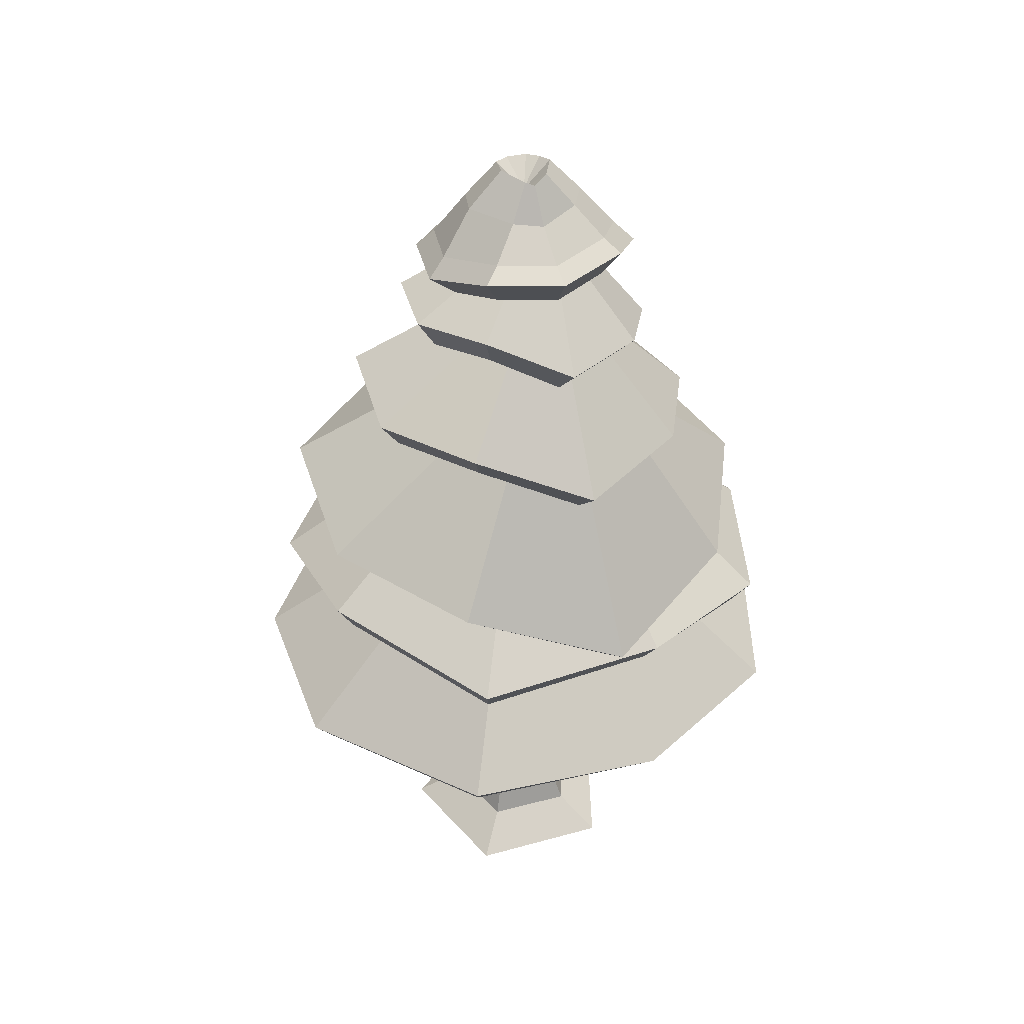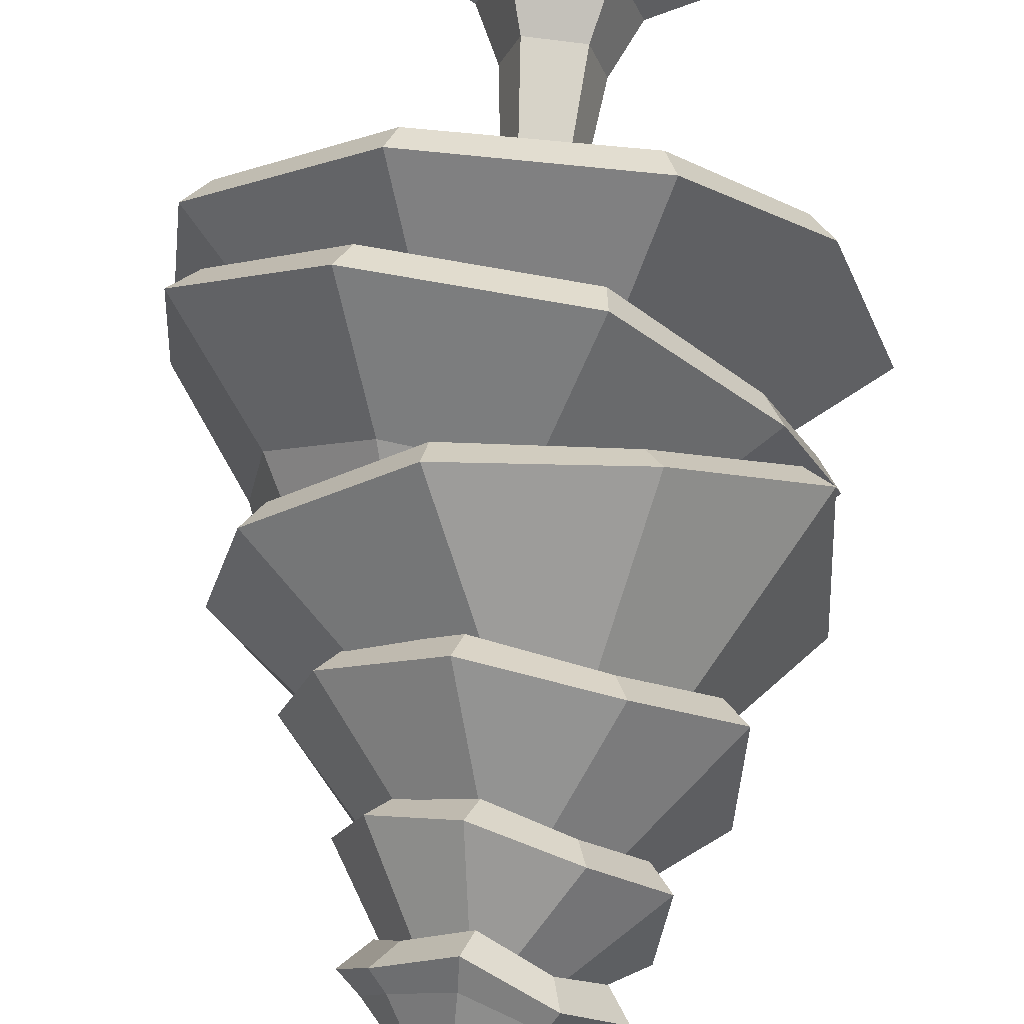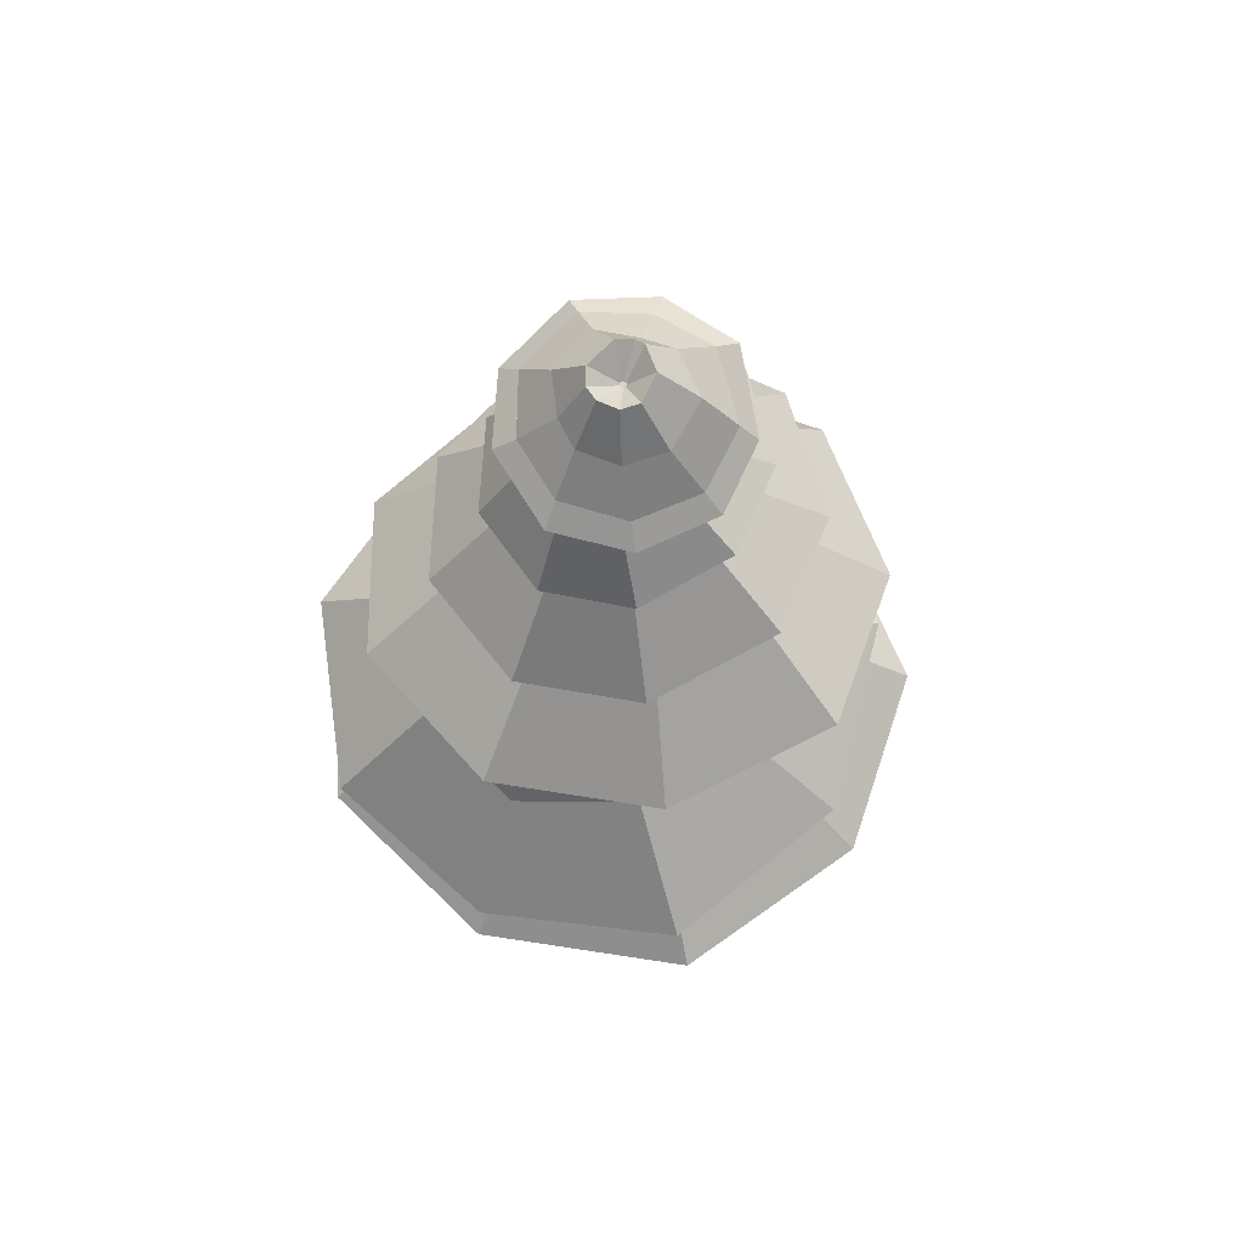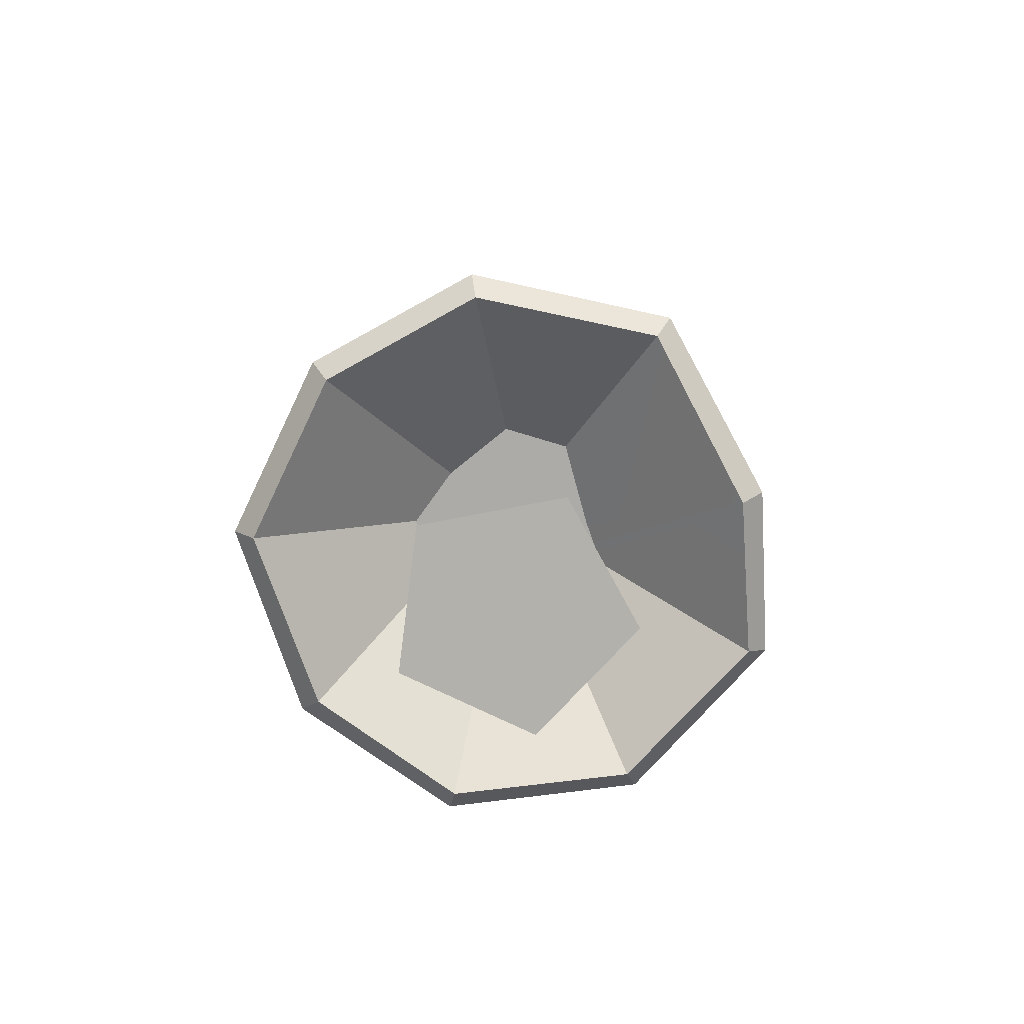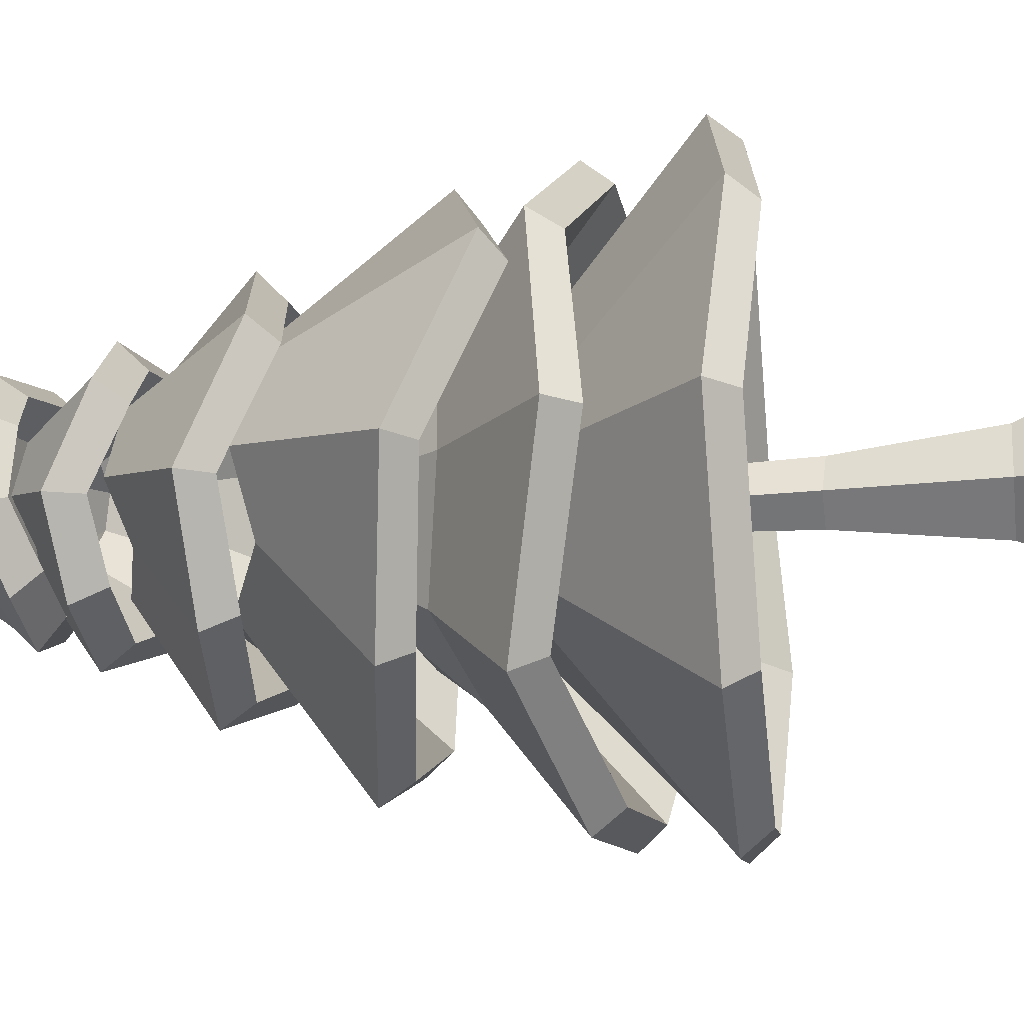
<metadata>
{"format":"obj","ext":"obj","renderer":"f3d","projection":"perspective","resolution":1024,"background":"white","views":[{"elev":39.9,"azim":-91.0,"up":"+Y"},{"elev":71.6,"azim":-174.4,"up":"+Z"},{"elev":67.7,"azim":126.6,"up":"+Y"},{"elev":-79.1,"azim":-133.2,"up":"+Y"},{"elev":-25.2,"azim":-83.0,"up":"+Z"}]}
</metadata>
<code>
o Tree_Bottom2
v 0 0.01296 -0.2897
v -0.2755 0.01296 -0.08951
v -0.1703 0.01296 0.2344
v 0.1703 0.01296 0.2344
v 0.2755 0.01296 -0.08951
v -0.03304 1.278 -0.01073
v 0 1.278 -0.03474
v -0.02042 1.278 0.02811
v 0.02042 1.278 0.02811
v 0.03304 1.278 -0.01073
v 0.002914 0.5666 -0.07057
v 0.006132 0.8563 -0.0605
v 0.05943 0.8563 -0.01286
v 0.06803 0.5568 -0.01951
v 0.03913 0.5525 0.05852
v 0.0306 0.8563 0.05255
v -0.04052 0.8563 0.04534
v -0.04384 0.5595 0.05567
v -0.06623 0.5682 -0.02411
v -0.05564 0.8563 -0.02453
v 0.1071 0.2216 -0.03337
v -0.06721 0.2231 0.08991
v 0.001616 0.227 -0.1121
v 0.06459 0.2192 0.09149
v -0.1061 0.2279 -0.03592
v 0.1668 0.08371 -0.0535
v -0.1035 0.08442 0.1413
v 0.00077 0.08628 -0.1751
v 0.1023 0.08256 0.142
v -0.1663 0.08672 -0.05472
v -0.000639 0.7413 -0.6929
v -0.4395 0.7419 -0.5505
v 0.4611 0.7448 -0.5454
v 0.003306 1.073 -0.2521
v -0.000507 0.6778 -0.6388
v -0.4085 0.6777 -0.5072
v 0.4275 0.6824 -0.5014
v 0.005378 0.9967 -0.2192
v -0.1798 1.03 -0.1894
v 0.1705 1.026 -0.1952
v 0.2881 1.056 -0.05528
v 0.2289 1.026 0.1359
v 0.6255 0.6526 -0.09467
v 0.5751 0.6824 0.3358
v 0.684 0.7113 -0.1046
v 0.6246 0.7435 0.3634
v 0.3255 1.13 -0.06271
v 0.258 1.102 0.1532
v 0.1896 1.102 -0.2233
v 0.1017 1.102 0.2831
v -0.1067 1.101 0.281
v 0.2472 0.7457 0.6776
v -0.2501 0.747 0.6723
v 0.2286 0.6824 0.6265
v -0.2237 0.6824 0.6265
v 0.09186 1.026 0.2508
v -0.08699 1.026 0.2508
v -0.1477 0.9876 0.1359
v -0.2551 1.026 -0.04027
v -0.494 0.6442 0.3358
v -0.6488 0.6824 -0.1097
v -0.5442 0.7041 0.3648
v -0.7022 0.7465 -0.1103
v -0.1799 1.063 0.1532
v -0.2919 1.101 -0.0396
v -0.2027 1.106 -0.2171
v -0.211 1.912 -0.242
v -0.3385 1.938 -0.07502
v -0.3591 1.853 0.1366
v -0.2048 1.852 0.2917
v 0.007801 1.8 0.3275
v 0.1834 1.782 0.2145
v 0.2498 1.785 0.01171
v 0.1715 1.81 -0.1778
v -0.007727 1.899 -0.2884
v -0.1816 2.039 -0.00419
v -0.1081 2.007 -0.07795
v -0.1833 2.015 0.1022
v -0.09738 1.995 0.1616
v -0.02164 1.995 0.1852
v 0.07527 1.985 0.1334
v 0.1241 1.994 0.03226
v 0.09781 2.001 -0.07827
v -0.01556 2.015 -0.1126
v -0.1952 1.84 -0.2022
v -0.2995 1.865 -0.06591
v -0.3144 1.791 0.1024
v -0.1861 1.794 0.2356
v -0.01477 1.747 0.2676
v 0.1305 1.733 0.173
v 0.1803 1.739 0.006262
v 0.112 1.761 -0.1462
v -0.02465 1.832 -0.2415
v -0.1422 1.966 0.004168
v -0.09202 1.935 -0.03821
v -0.1387 1.954 0.06791
v -0.0784 1.936 0.1057
v -0.03973 1.916 0.1243
v 0.02279 1.91 0.09142
v 0.05445 1.923 0.02782
v 0.03956 1.951 -0.04519
v -0.03157 1.947 -0.06571
v 0.02873 1.003 -0.6328
v -0.3678 1.105 -0.4733
v 0.4664 0.9563 -0.5154
v 0.0638 1.195 -0.3635
v 0.01912 0.9371 -0.5822
v -0.3435 1.033 -0.4378
v 0.427 0.8956 -0.4738
v 0.07584 1.216 -0.1852
v -0.0891 1.268 -0.1504
v 0.2212 1.211 -0.1632
v 0.08526 1.324 -0.2358
v -0.114 1.382 -0.1856
v 0.2595 1.315 -0.2053
v 0.4117 1.325 -0.05188
v 0.3226 1.173 -0.3031
v 0.4829 1.148 -0.06776
v 0.6713 0.8727 -0.1101
v 0.436 1.143 0.2133
v 0.3521 1.302 0.1631
v 0.6339 0.8952 0.3268
v 0.223 1.165 0.3983
v 0.1832 1.304 0.2869
v 0.3117 0.9506 0.6408
v -0.05267 1.204 0.4113
v -0.001404 1.346 0.3053
v -0.1559 0.9923 0.6483
v -0.2388 1.25 0.2355
v -0.1226 1.383 0.1781
v -0.4768 1.061 0.3644
v -0.3353 1.232 -0.03476
v -0.2033 1.379 -0.01118
v -0.6165 1.019 -0.08182
v -0.1936 1.265 -0.2765
v -0.5676 0.9515 -0.07969
v -0.437 0.9934 0.3352
v -0.1543 1.268 -0.01007
v -0.0832 1.273 0.1482
v 0.008522 1.238 0.2537
v 0.1562 1.2 0.2372
v -0.1478 0.9276 0.5963
v 0.2838 0.8894 0.5915
v 0.5768 0.8403 0.3004
v 0.6067 0.8208 -0.1004
v 0.295 1.204 0.1367
v 0.3473 1.23 -0.04136
v -0.3931 1.324 -0.4622
v -0.6141 1.287 -0.1285
v -0.01493 1.377 -0.5774
v -0.2126 1.575 -0.1379
v -0.3553 1.261 -0.4235
v -0.5541 1.229 -0.1239
v -0.008822 1.311 -0.5265
v -0.1745 1.512 -0.09928
v -0.2852 1.543 -0.004572
v -0.06447 1.575 -0.1657
v 0.0782 1.631 -0.1339
v -0.07039 1.641 -0.2165
v 0.1164 1.694 -0.1739
v 0.1872 1.654 0.01454
v 0.3501 1.351 -0.3895
v 0.5344 1.365 -0.04428
v 0.3114 1.289 -0.35
v 0.4804 1.302 -0.04395
v 0.4077 1.269 0.3092
v 0.1331 1.59 0.01572
v 0.08604 1.547 0.1526
v -0.0373 1.52 0.2299
v 0.1244 1.61 0.191
v -0.03304 1.576 0.2911
v 0.4462 1.332 0.3475
v 0.1315 1.264 0.5868
v -0.2713 1.214 0.5317
v 0.1237 1.207 0.5268
v -0.2375 1.165 0.4731
v -0.5205 1.083 0.2288
v -0.1378 1.552 0.2092
v -0.2627 1.525 0.1273
v -0.1712 1.601 0.2679
v -0.3218 1.57 0.1649
v -0.3452 1.601 -0.009452
v -0.5799 1.128 0.2658
v -0.2896 1.654 -0.3403
v -0.4624 1.673 -0.1047
v -0.0087 1.671 -0.4136
v -0.15 1.815 -0.1059
v -0.2637 1.585 -0.3002
v -0.4143 1.606 -0.09603
v -0.01574 1.604 -0.3655
v -0.124 1.746 -0.06594
v -0.2008 1.783 -0.002008
v -0.03946 1.774 -0.1092
v 0.06426 1.793 -0.08241
v -0.03338 1.842 -0.1572
v 0.1148 1.849 -0.1178
v 0.1577 1.811 0.0262
v 0.2522 1.583 -0.2648
v 0.3736 1.565 -0.007228
v 0.2002 1.527 -0.2308
v 0.3102 1.511 -0.01003
v 0.2462 1.497 0.2368
v 0.09422 1.757 0.02441
v 0.05334 1.733 0.1193
v -0.03734 1.731 0.1702
v 0.1004 1.789 0.1591
v -0.02438 1.788 0.23
v 0.2937 1.553 0.2761
v 0.05367 1.549 0.4405
v -0.2473 1.585 0.3981
v 0.03622 1.493 0.3819
v -0.223 1.529 0.3421
v -0.4151 1.499 0.1527
v -0.09816 1.753 0.1445
v -0.1907 1.767 0.0915
v -0.1227 1.81 0.2003
v -0.2416 1.823 0.1265
v -0.2493 1.85 -0.009923
v -0.4661 1.555 0.1875
v -0.3051 2.081 0.1126
v -0.1836 2.094 0.2519
v -0.3095 2.086 -0.07233
v -0.2528 2.104 0.09522
v -0.2612 2.012 0.09764
v -0.1668 2.026 0.2063
v -0.2664 2.019 -0.04819
v -0.1876 2.057 0.07258
v -0.114 2.102 0.04752
v -0.1969 2.068 -0.02663
v -0.1275 2.075 0.152
v -0.08817 2.124 0.09764
v -0.03196 2.041 0.1715
v -0.03505 2.115 0.1039
v -0.02887 1.966 0.2391
v 0.05301 2.044 0.1077
v 0.005892 2.107 0.05939
v 0.1001 1.981 0.1559
v 0.0912 2.026 0.02339
v 0.02779 2.094 0.02916
v 0.1546 1.958 0.01762
v 0.05563 2.026 -0.0722
v 0.01089 2.094 -0.02749
v 0.1004 1.958 -0.1169
v -0.03258 2.035 -0.1228
v -0.03665 2.106 -0.06228
v -0.02851 1.964 -0.1834
v -0.1322 2.05 -0.1048
v -0.09965 2.127 -0.05944
v -0.1647 1.974 -0.1502
v -0.1862 2.027 -0.2108
v -0.01574 2.017 -0.2463
v -0.1665 2.077 -0.176
v -0.1243 2.186 -0.1129
v -0.2633 2.114 -0.04767
v -0.01706 2.06 -0.2008
v -0.009884 2.157 -0.1224
v 0.1155 2.056 -0.1218
v 0.06599 2.145 -0.06338
v 0.1476 2.013 -0.1572
v 0.1674 2.06 0.021
v 0.09213 2.147 0.02934
v 0.2154 2.015 0.01156
v 0.1141 2.074 0.1558
v 0.06272 2.158 0.09283
v 0.1474 2.04 0.192
v -0.009232 2.075 0.2441
v -0.007299 2.171 0.1591
v -0.007984 2.023 0.2963
v -0.1604 2.123 0.2116
v -0.1177 2.189 0.1414
v -0.1697 2.162 0.0659
v -0.09332 2.262 0.07287
v -0.123 2.247 0.04541
v -0.01904 2.257 0.08375
v -0.05394 2.204 0.02703
v -0.05616 2.202 0.02271
v -0.04936 2.203 0.02757
v -0.04583 2.203 0.02374
v -0.04394 2.201 0.02113
v 0.01385 2.248 0.05985
v 0.02515 2.248 0.02679
v 0.014 2.247 -0.02027
v -0.01853 2.253 -0.04564
v -0.0454 2.201 0.01625
v -0.0495 2.203 0.01325
v -0.05493 2.204 0.0135
v -0.05732 2.203 0.01818
v -0.08325 2.266 -0.03479
v -0.1224 2.256 0.02183
v -0.1841 2.179 -0.008246
v -0.1275 2.117 -0.005066
f 2 1 5 4 3
f 6 8 9 10 7
f 13 12 7 10
f 17 16 9 8
f 12 20 6 7
f 16 13 10 9
f 20 17 8 6
f 25 22 18 19
f 19 18 17 20
f 24 21 14 15
f 15 14 13 16
f 23 25 19 11
f 11 19 20 12
f 22 24 15 18
f 18 15 16 17
f 21 23 11 14
f 14 11 12 13
f 26 28 23 21
f 27 29 24 22
f 28 30 25 23
f 29 26 21 24
f 30 27 22 25
f 2 3 27 30
f 4 5 26 29
f 1 2 30 28
f 3 4 29 27
f 5 1 28 26
f 32 31 35 36
f 66 34 31 32
f 31 33 37 35
f 34 49 33 31
f 39 36 35 38
f 38 35 37 40
f 39 38 40 41 42 56 57 58 59
f 40 37 43 41
f 41 43 44 42
f 45 46 44 43
f 33 45 43 37
f 47 48 46 45
f 49 47 45 33
f 66 65 64 51 50 48 47 49 34
f 48 50 52 46
f 50 51 53 52
f 52 53 55 54
f 46 52 54 44
f 56 54 55 57
f 42 44 54 56
f 57 55 60 58
f 58 60 61 59
f 62 63 61 60
f 53 62 60 55
f 64 65 63 62
f 51 64 62 53
f 65 66 32 63
f 63 32 36 61
f 59 61 36 39
f 76 77 67 68
f 78 76 68 69
f 79 78 69 70
f 80 79 70 71
f 81 80 71 72
f 82 81 72 73
f 83 82 73 74
f 84 83 74 75
f 77 84 75 67
f 94 86 85 95
f 96 87 86 94
f 97 88 87 96
f 98 89 88 97
f 99 90 89 98
f 100 91 90 99
f 101 92 91 100
f 102 93 92 101
f 95 85 93 102
f 77 76 94 95
f 76 78 96 94
f 78 79 97 96
f 79 80 98 97
f 80 81 99 98
f 81 82 100 99
f 82 83 101 100
f 83 84 102 101
f 84 77 95 102
f 68 67 85 86
f 69 68 86 87
f 70 69 87 88
f 71 70 88 89
f 72 71 89 90
f 73 72 90 91
f 74 73 91 92
f 75 74 92 93
f 67 75 93 85
f 104 103 107 108
f 135 106 103 104
f 103 105 109 107
f 106 117 105 103
f 111 108 107 110
f 110 107 109 112
f 113 114 111 110
f 115 113 110 112
f 114 113 106 135
f 113 115 117 106
f 115 116 118 117
f 116 115 112 147
f 117 118 119 105
f 116 121 120 118
f 118 120 122 119
f 121 124 123 120
f 120 123 125 122
f 124 127 126 123
f 123 126 128 125
f 127 130 129 126
f 126 129 131 128
f 130 133 132 129
f 129 132 134 131
f 133 114 135 132
f 132 135 104 134
f 134 104 108 136
f 131 134 136 137
f 138 136 108 111
f 139 137 136 138
f 114 133 138 111
f 133 130 139 138
f 130 127 140 139
f 140 142 137 139
f 127 124 141 140
f 141 143 142 140
f 128 131 137 142
f 125 128 142 143
f 122 125 143 144
f 146 144 143 141
f 119 122 144 145
f 147 145 144 146
f 124 121 146 141
f 121 116 147 146
f 112 109 145 147
f 105 119 145 109
f 149 148 152 153
f 182 151 148 149
f 148 150 154 152
f 151 159 150 148
f 156 153 152 155
f 155 152 154 157
f 151 182 156 155
f 159 151 155 157
f 160 159 157 158
f 157 154 164 158
f 159 160 162 150
f 161 160 158 167
f 160 161 163 162
f 162 163 165 164
f 150 162 164 154
f 158 164 165 167
f 163 172 166 165
f 167 165 166 168
f 170 161 167 168
f 171 170 168 169
f 168 166 175 169
f 170 171 173 172
f 161 170 172 163
f 172 173 175 166
f 173 174 176 175
f 171 180 174 173
f 169 175 176 178
f 174 183 177 176
f 178 176 177 179
f 181 180 178 179
f 180 171 169 178
f 180 181 183 174
f 182 181 179 156
f 181 182 149 183
f 183 149 153 177
f 179 177 153 156
f 185 184 188 189
f 218 187 184 185
f 184 186 190 188
f 187 195 186 184
f 192 189 188 191
f 191 188 190 193
f 187 218 192 191
f 195 187 191 193
f 196 195 193 194
f 193 190 200 194
f 195 196 198 186
f 197 196 194 203
f 196 197 199 198
f 198 199 201 200
f 186 198 200 190
f 194 200 201 203
f 199 208 202 201
f 203 201 202 204
f 206 197 203 204
f 207 206 204 205
f 204 202 211 205
f 206 207 209 208
f 197 206 208 199
f 208 209 211 202
f 209 210 212 211
f 207 216 210 209
f 205 211 212 214
f 210 219 213 212
f 214 212 213 215
f 217 216 214 215
f 216 207 205 214
f 216 217 219 210
f 218 217 215 192
f 217 218 185 219
f 219 185 189 213
f 215 213 189 192
f 221 220 224 225
f 269 223 220 221
f 220 222 226 224
f 223 254 222 220
f 230 225 224 227
f 227 224 226 229
f 231 230 227 228
f 228 227 229 291
f 229 227 230 232 235 238 241 244 247
f 233 232 230 231
f 232 234 225 230
f 236 235 232 233
f 235 237 234 232
f 239 238 235 236
f 238 240 237 235
f 242 241 238 239
f 241 243 240 238
f 245 244 241 242
f 244 246 243 241
f 248 247 244 245
f 247 249 246 244
f 291 229 247 248
f 229 226 249 247
f 250 251 246 249
f 222 250 249 226
f 252 255 251 250
f 254 252 250 222
f 253 256 255 252
f 290 253 252 254
f 254 252 255 257 260 263 266 269 223
f 256 258 257 255
f 255 257 259 251
f 258 261 260 257
f 257 260 262 259
f 261 264 263 260
f 260 263 265 262
f 264 267 266 263
f 263 266 268 265
f 267 270 269 266
f 266 269 221 268
f 270 271 223 269
f 271 270 272 273
f 270 267 274 272
f 273 272 275 276
f 272 274 277 275
f 228 276 275 231
f 231 275 277 233
f 274 280 278 277
f 233 277 278 236
f 280 281 279 278
f 236 278 279 239
f 267 264 280 274
f 264 261 281 280
f 281 282 284 279
f 261 258 282 281
f 282 283 285 284
f 258 256 283 282
f 239 279 284 242
f 242 284 285 245
f 283 288 286 285
f 245 285 286 248
f 288 289 287 286
f 248 286 287 291
f 256 253 288 283
f 253 290 289 288
f 289 273 276 287
f 290 271 273 289
f 271 290 254 223
f 291 287 276 228
f 268 221 225 234
f 265 268 234 237
f 262 265 237 240
f 259 262 240 243
f 251 259 243 246

</code>
